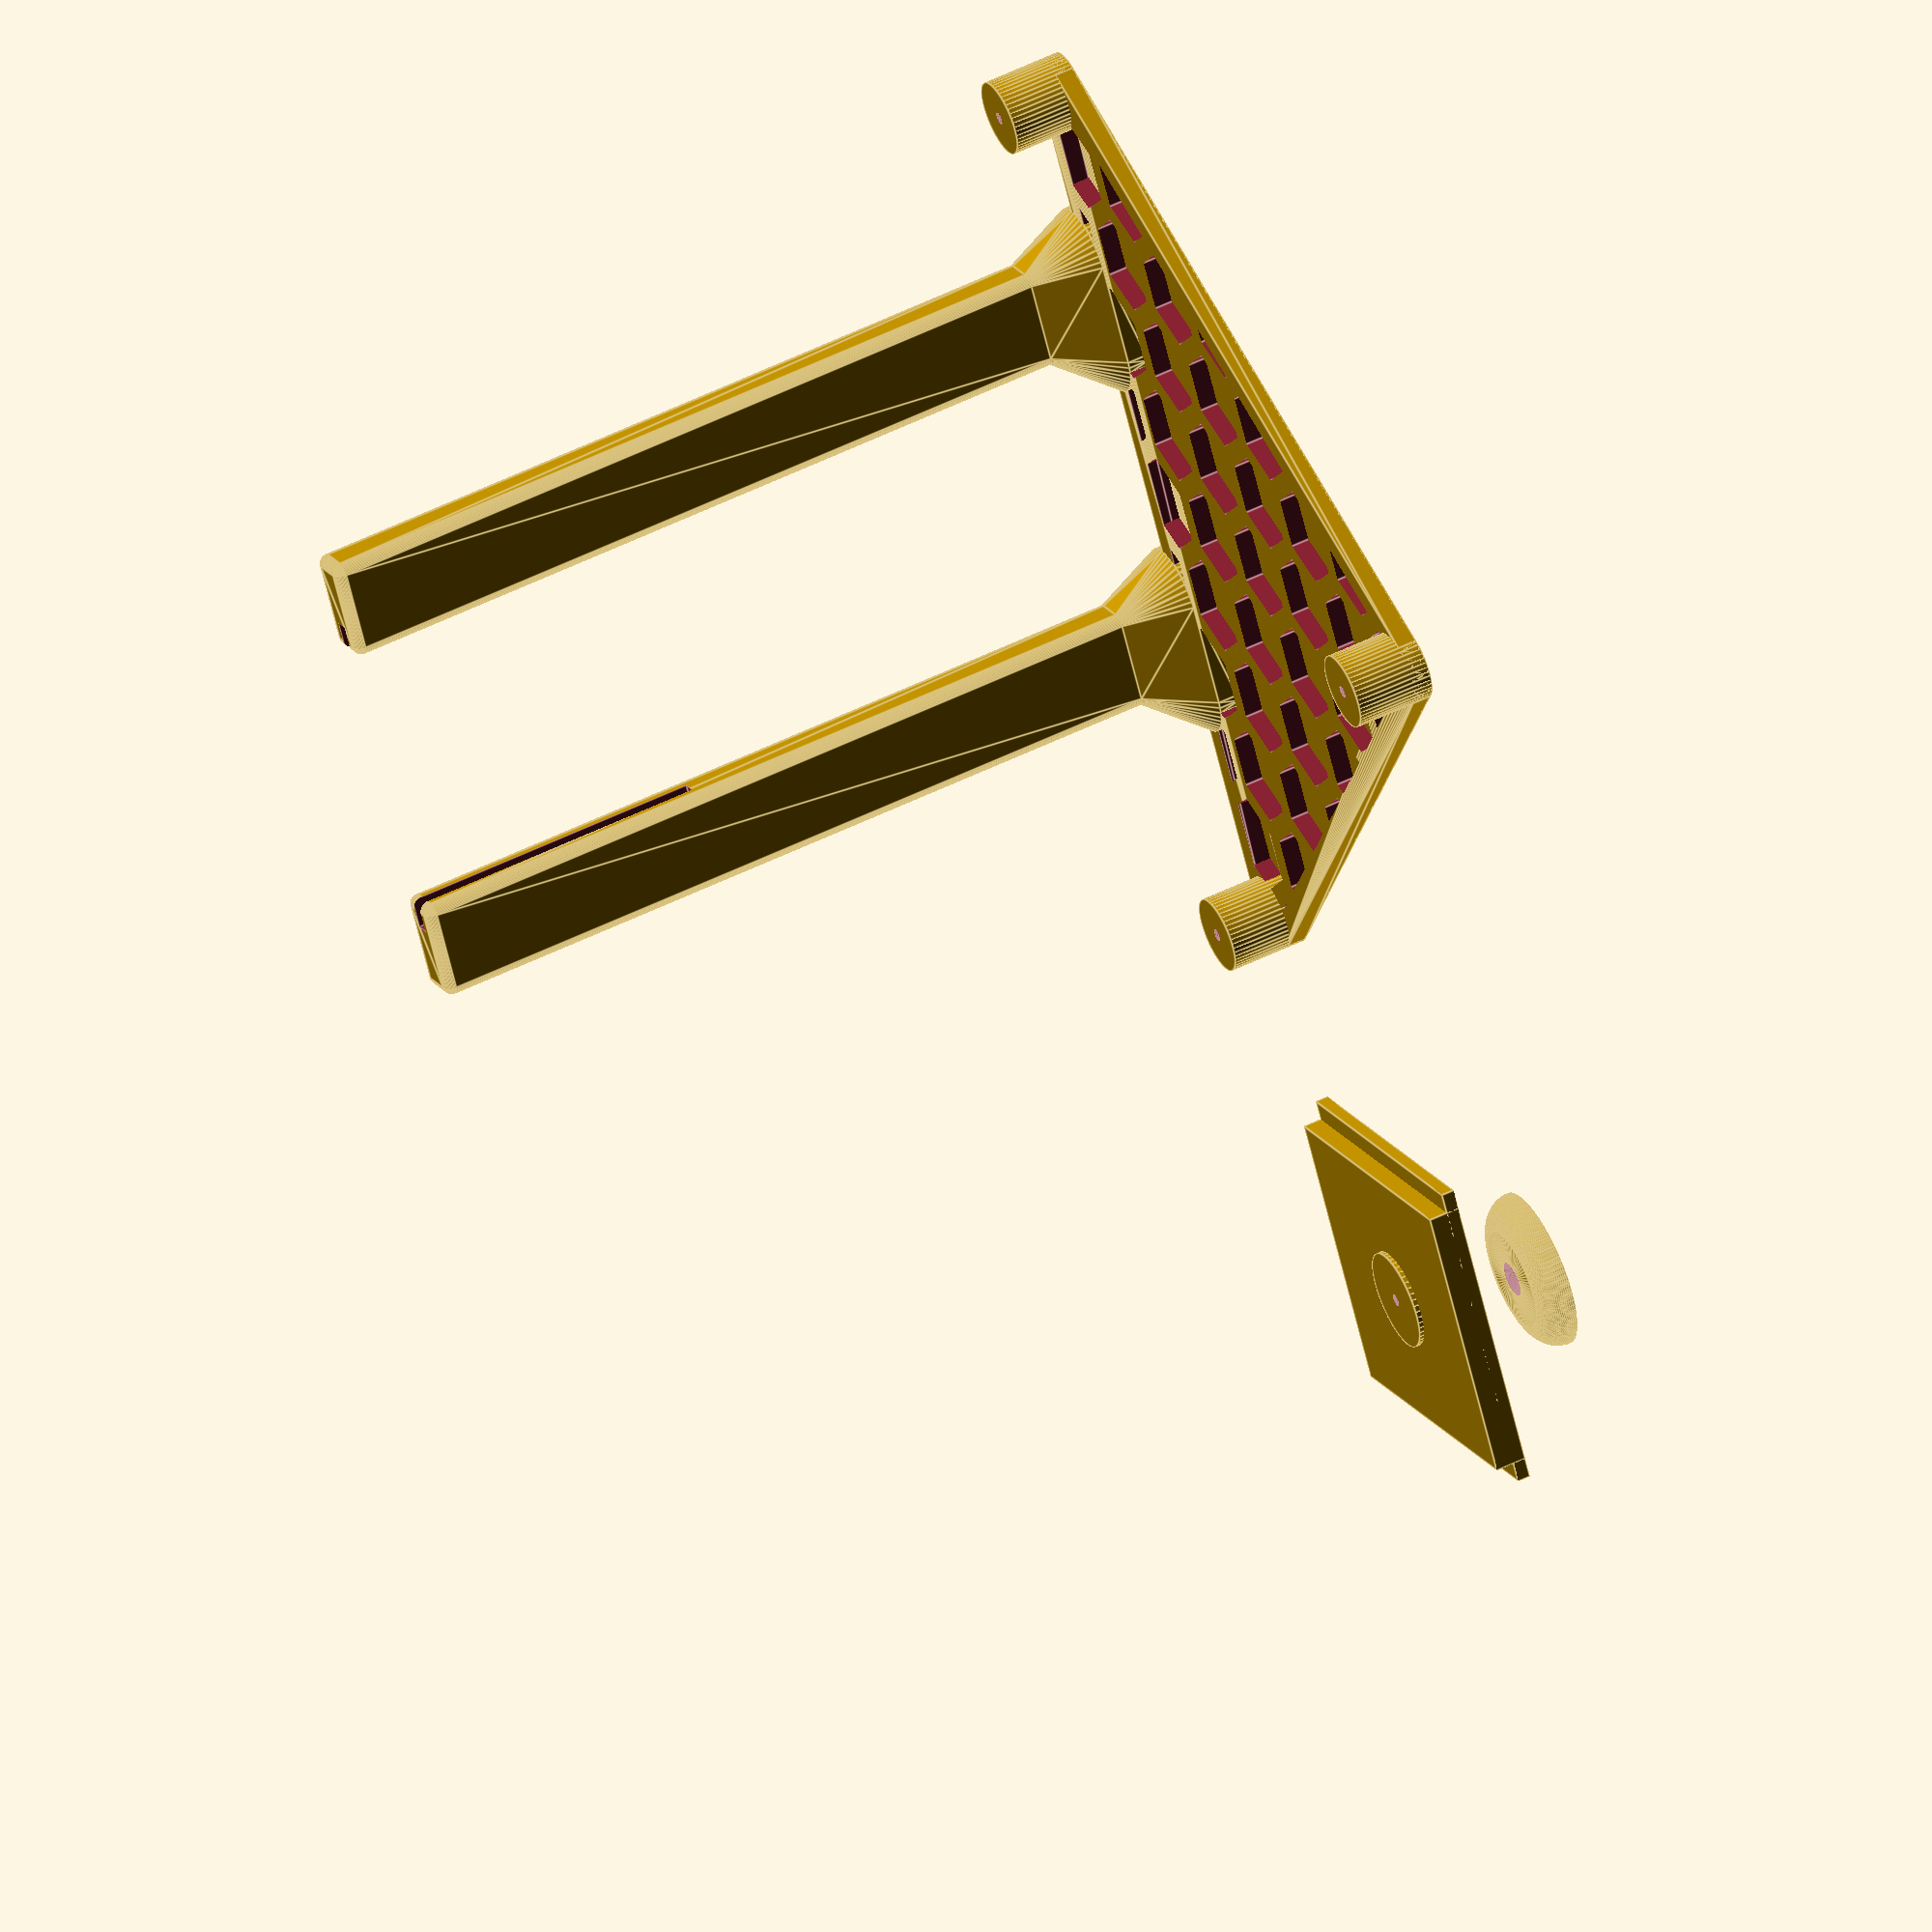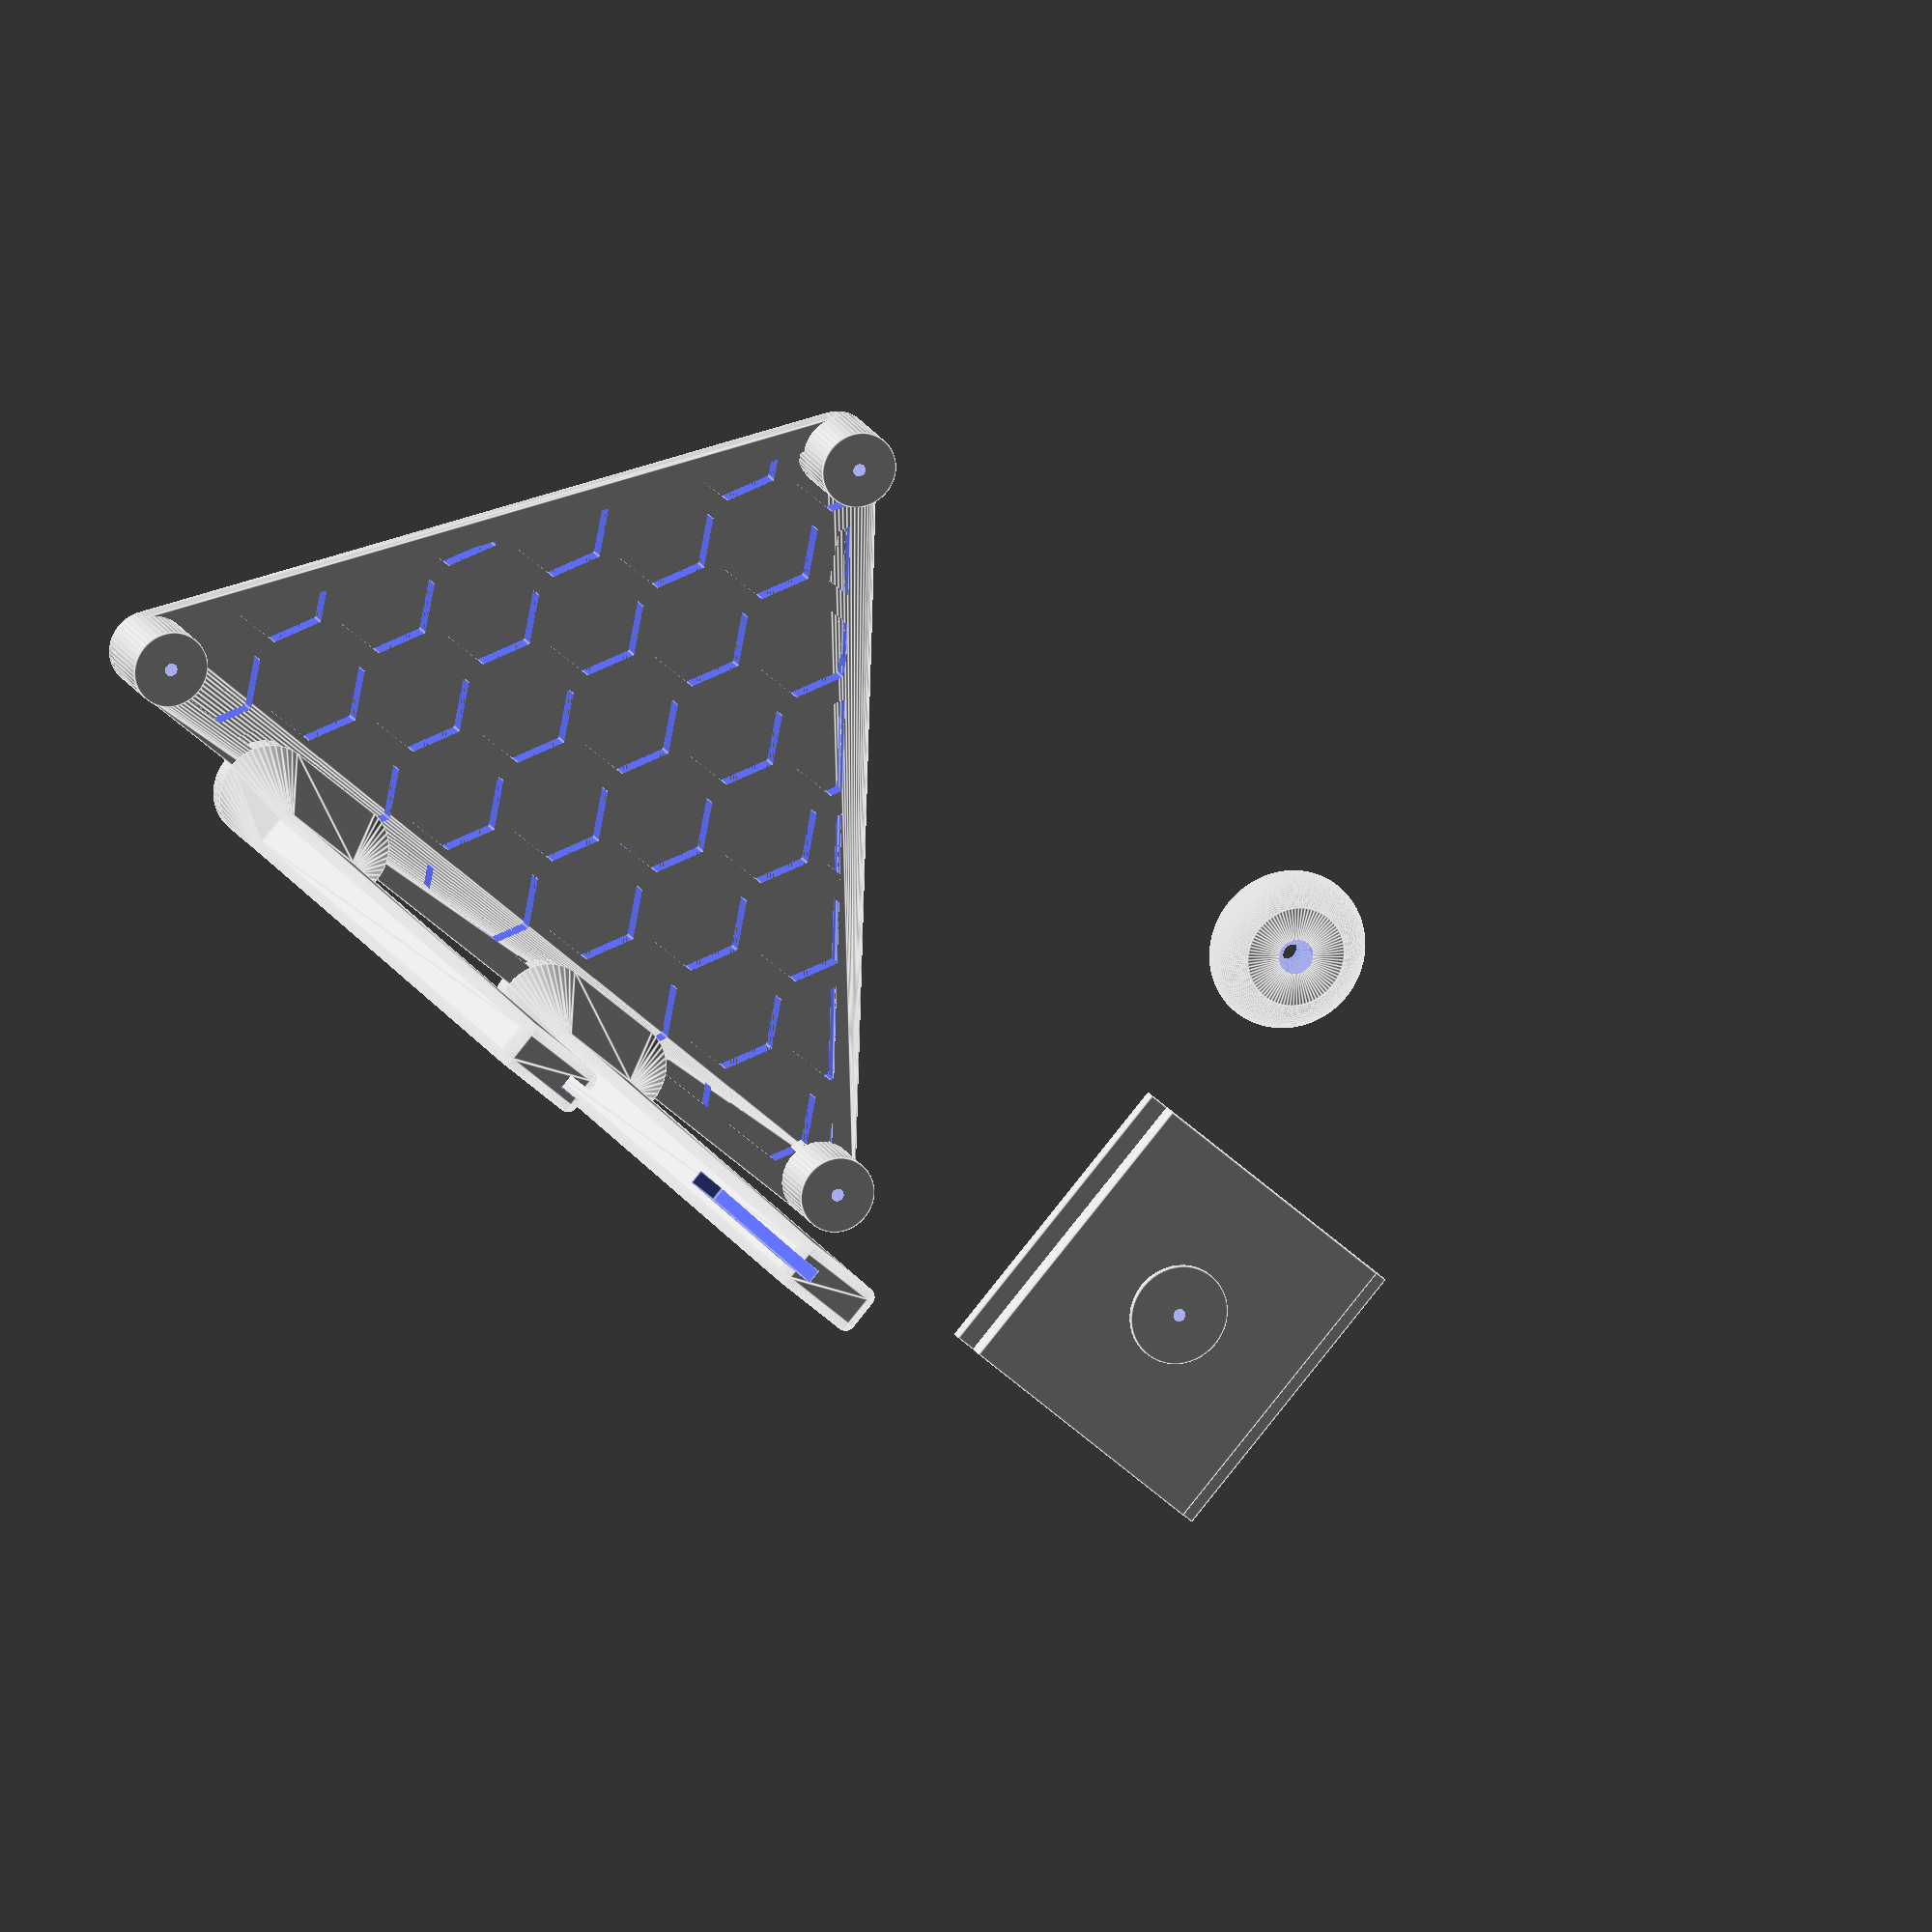
<openscad>
// Garden Lamp PCB Stand
// (c) 2023 Michiel Fokke <michiel@fokke.org>
// License: CC BY-SA 2.0
// https://creativecommons.org/licenses/by-sa/2.0/legalcode

$fn = 50;
TOL = .01;

// Definition of mil (1/1000 inch) in mm (used by Eagle)
mil = 1/39.3701;

BASE_HEIGHT = 2;
STAND_R = 150*mil;
STAND_X1 = STAND_R;
STAND_Y1 = STAND_R;
STAND_X2 = 3750*mil;
STAND_Y2 = STAND_R;
STAND_X3 = 1900*mil;
STAND_Y3 = 2405*mil;

STAND_HEIGHT = 8;
LAMP_STAND_BRIDGE_HEIGHT = 30.5;
LAMP_STAND_HEIGHT = 70 + LAMP_STAND_BRIDGE_HEIGHT/2;

module body(h, r) {
    hull() {
        translate([STAND_X1, STAND_Y1, 0])
            cylinder(r=r, h=h);
        translate([STAND_X2, STAND_Y2, 0])
            cylinder(r=r, h=h);
        translate([STAND_X3, STAND_Y3, 0])
            cylinder(r=r, h=h);
    }
}

module stands(h, r) {
    union() {
        translate([STAND_X1 ,150*mil, 0])
            cylinder(r=r, h=h);
        translate([3750*mil ,150*mil, 0])
            cylinder(r=r, h=h);
        translate([1900*mil ,2405*mil, 0])
            cylinder(r=r, h=h);
    }
}

module hollow_body(d, r1, r2) {
    difference() {
        body(d, r1);
        translate([0, 0, -TOL])
            body(d + 2*TOL, r2);
    }
}

module hexagon(r) {
    $fn = 6;
    h = 30;
    translate([0, 0, -h/2])
    cylinder(r=r, h=h);
}

module hexagons(r, d) {
    translate([d, 0, 0])
        for (i = [0:6])
            for (j = [0:14])
            {
                d = 1 + d/r;
                translate([d*(3*i*r + 1.5*(j%2)*r), d*j*r*cos(30), 0])
                    hexagon(r);
            }
}

module lamp_stand_leg(r, x, orientation = 0) {
        r2 = 1;
        translate([r, 0, 0]) {
            difference() {
                union(){
                    hull() {
                        cylinder(r=r, h = BASE_HEIGHT);
                        translate([x, 0, 0])
                            cylinder(r=r, h = BASE_HEIGHT);

                        translate([r2, -r2, STAND_HEIGHT - TOL])
                            cylinder(r=r2, h = TOL);
                        translate([x - r2, -r2, STAND_HEIGHT - TOL])
                            cylinder(r=r2, h = TOL);
                        translate([r2, -r + r2, STAND_HEIGHT - TOL])
                            cylinder(r=r2, h = TOL);
                        translate([x - r2, -r + r2, STAND_HEIGHT - TOL])
                            cylinder(r=r2, h = TOL);
                    }
                    hull() {
                        translate([r2, -r2, STAND_HEIGHT - TOL])
                            cylinder(r=r2, h = TOL);
                        translate([x - r2, -r2, STAND_HEIGHT - TOL])
                            cylinder(r=r2, h = TOL);
                        translate([r2, -r + r2, STAND_HEIGHT - TOL])
                            cylinder(r=r2, h = TOL);
                        translate([x - r2, -r + r2, STAND_HEIGHT - TOL])
                            cylinder(r=r2, h = TOL);

                        translate([r2, -r2, LAMP_STAND_HEIGHT - r2])
                            sphere(r=r2);
                        translate([x - r2, -r2, LAMP_STAND_HEIGHT - r2])
                            sphere(r=r2);
                        translate([r2, -r + r2, LAMP_STAND_HEIGHT - r2])
                            sphere(r=r2);
                        translate([x - r2, -r + r2, LAMP_STAND_HEIGHT - r2])
                            sphere(r=r2);
                    }
                }
                slit_x = 3;
                slit_y = 1.5;
                slit_z = LAMP_STAND_BRIDGE_HEIGHT;
                translate([orientation*(x - slit_x + 2*TOL) - TOL, -r/2 - slit_y/2, LAMP_STAND_HEIGHT - slit_z])
                    cube([slit_x + TOL, slit_y, slit_z + TOL]);
            }
        }
}

module lamp_stand() {
    x = 23;
    r = 5;
    x_leg = 10;
    translate([x - r, 0, 0])
        lamp_stand_leg(r, x_leg, orientation = 1);
    translate([STAND_X2 + STAND_R - x_leg - 2*r - x, 0, 0])
        lamp_stand_leg(r, x_leg, orientation = 0);
}

module main() {
    difference() {
        h = STAND_HEIGHT;
        r = STAND_R;
        union() {
            difference() {
                body(2, r);
                hexagons(200*mil, 50*mil);
            }
            body(.2, r);
            hollow_body(2, r, 50*mil);
            stands(h, r);
            lamp_stand();
        }
        translate([0, 0, .4])
            stands(h, 25*mil);
    }
}

module lamp_stand_bridge() {
    z = 5;
    z2 = 1.3;
    difference() {
        union() {
            translate([-2, 0, 0])
                cube([(STAND_X2 + STAND_R) - 2*(23 + 10) - 5 + 4, LAMP_STAND_BRIDGE_HEIGHT, 1.3]);
            cube([(STAND_X2 + STAND_R) - 2*(23 + 10) - 5, LAMP_STAND_BRIDGE_HEIGHT, (z + z2)/2]);
            translate([((STAND_X2 + STAND_R) - 2*(23 + 10) - 5)/2, LAMP_STAND_BRIDGE_HEIGHT/2, 0])
                cylinder(d=10, h=(z + z2)/2+.5);
        }
        translate([((STAND_X2 + STAND_R) - 2*(23 + 10) - 5)/2, LAMP_STAND_BRIDGE_HEIGHT/2, -TOL])
            cylinder(r=25*mil, h=10);
    }
}

module lamp_stand_cover() {
    difference() {
        rotate_extrude($fn=90){
            union(){
                square([5,3]);
                difference(){
                translate([5,0])
                    circle(r=3);
                translate([0,-5])
                square([8,5]);
                }
            }
        }
        translate([0, 0, -TOL])
            cylinder(d=2, h=5);
        translate([0, 0, 2])
            cylinder(d1=2, d2=8, h=4);
    }
}

main();
// translate([23 + 10, -5+1.5, LAMP_STAND_HEIGHT])
//     rotate([-90, 0, 0])
translate([120, 0, 0])
    lamp_stand_bridge();
translate([120, 50, 0])
    lamp_stand_cover();


</openscad>
<views>
elev=307.6 azim=60.1 roll=62.0 proj=o view=edges
elev=343.6 azim=41.1 roll=341.9 proj=o view=edges
</views>
